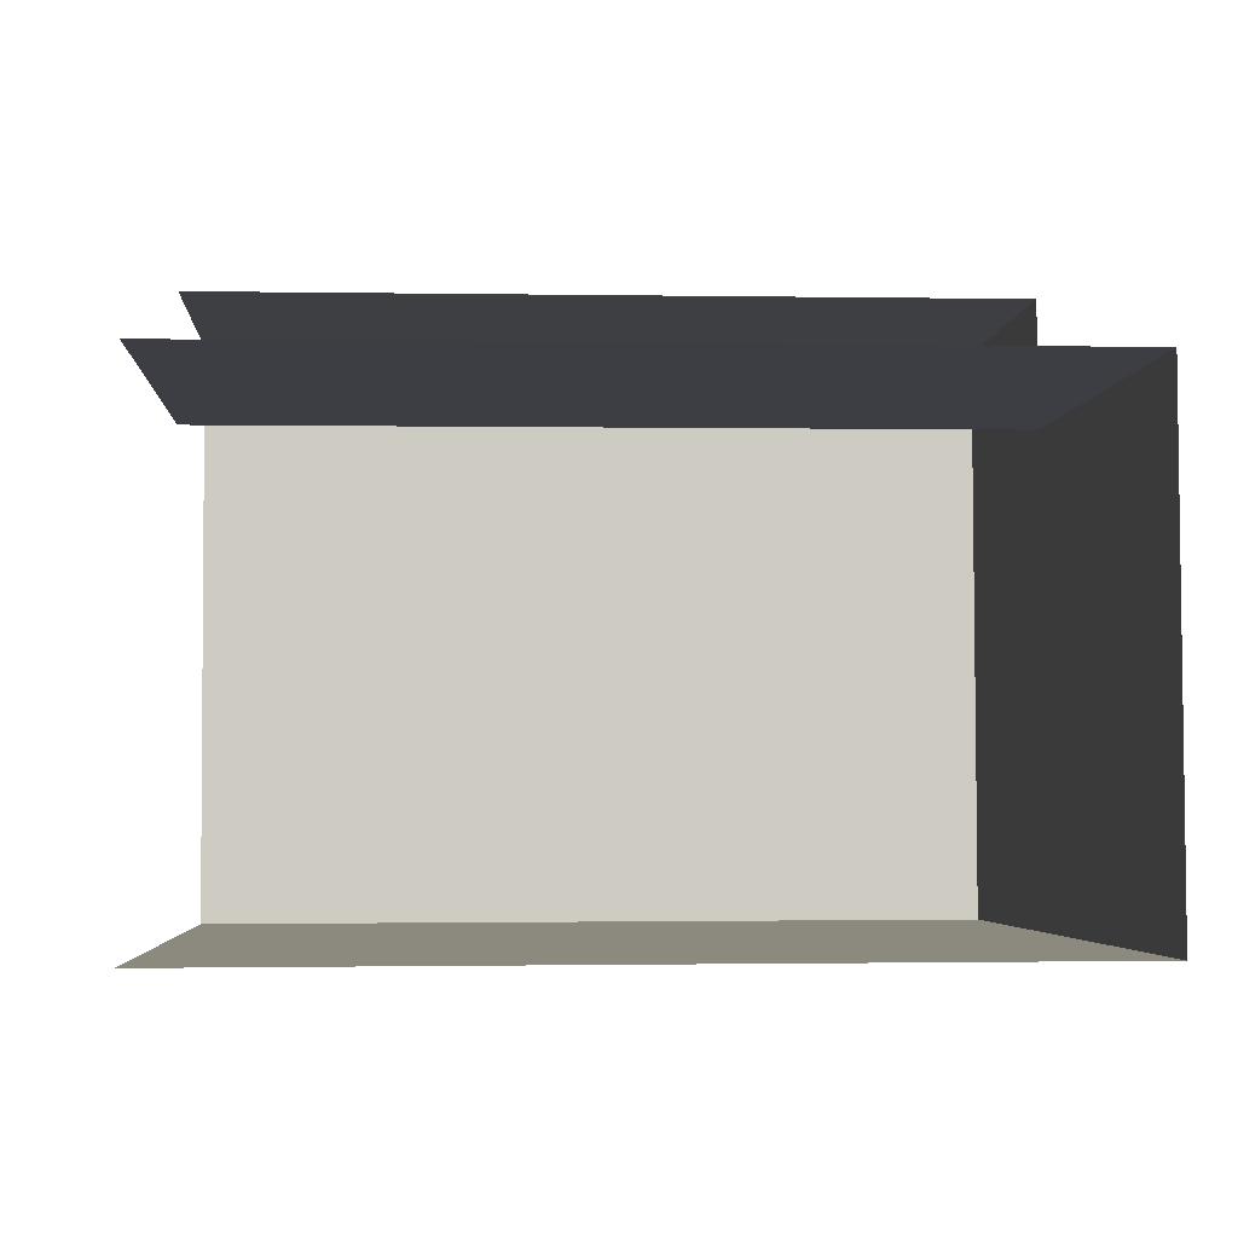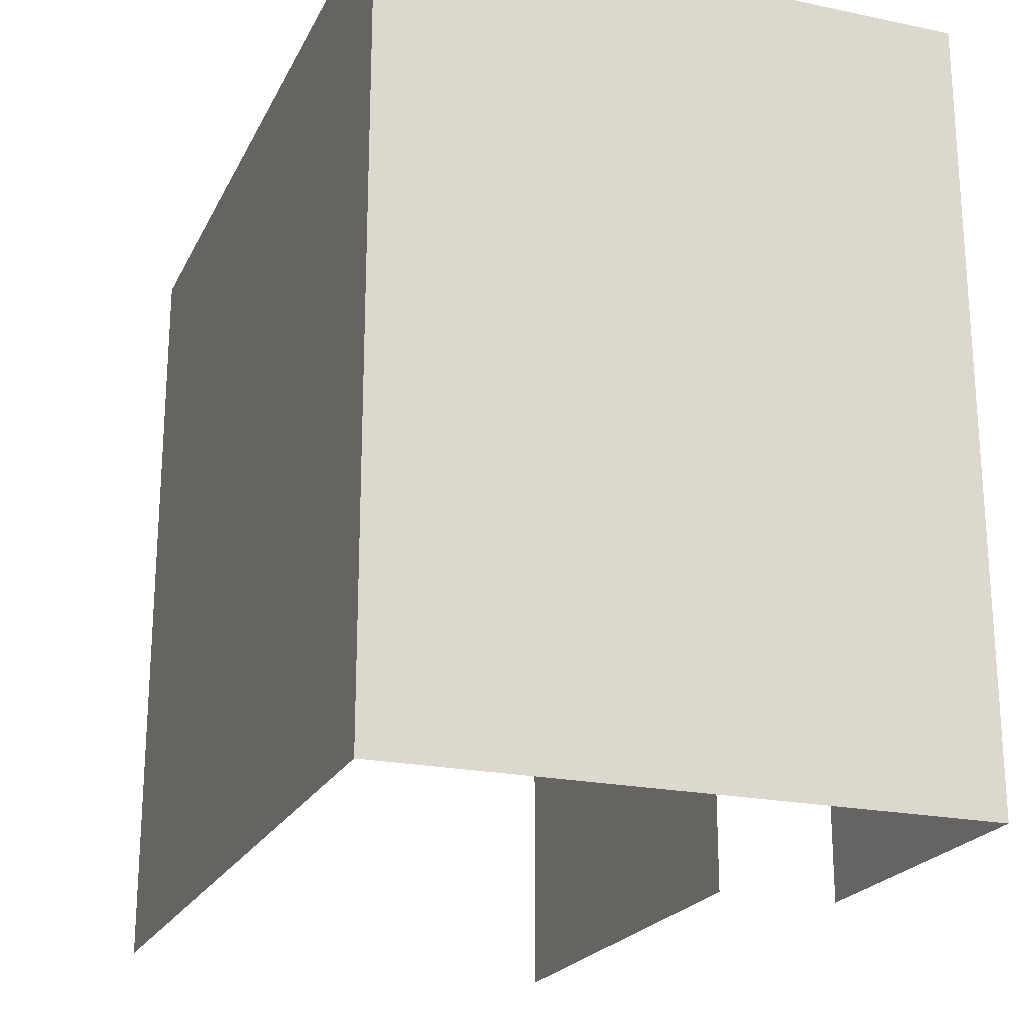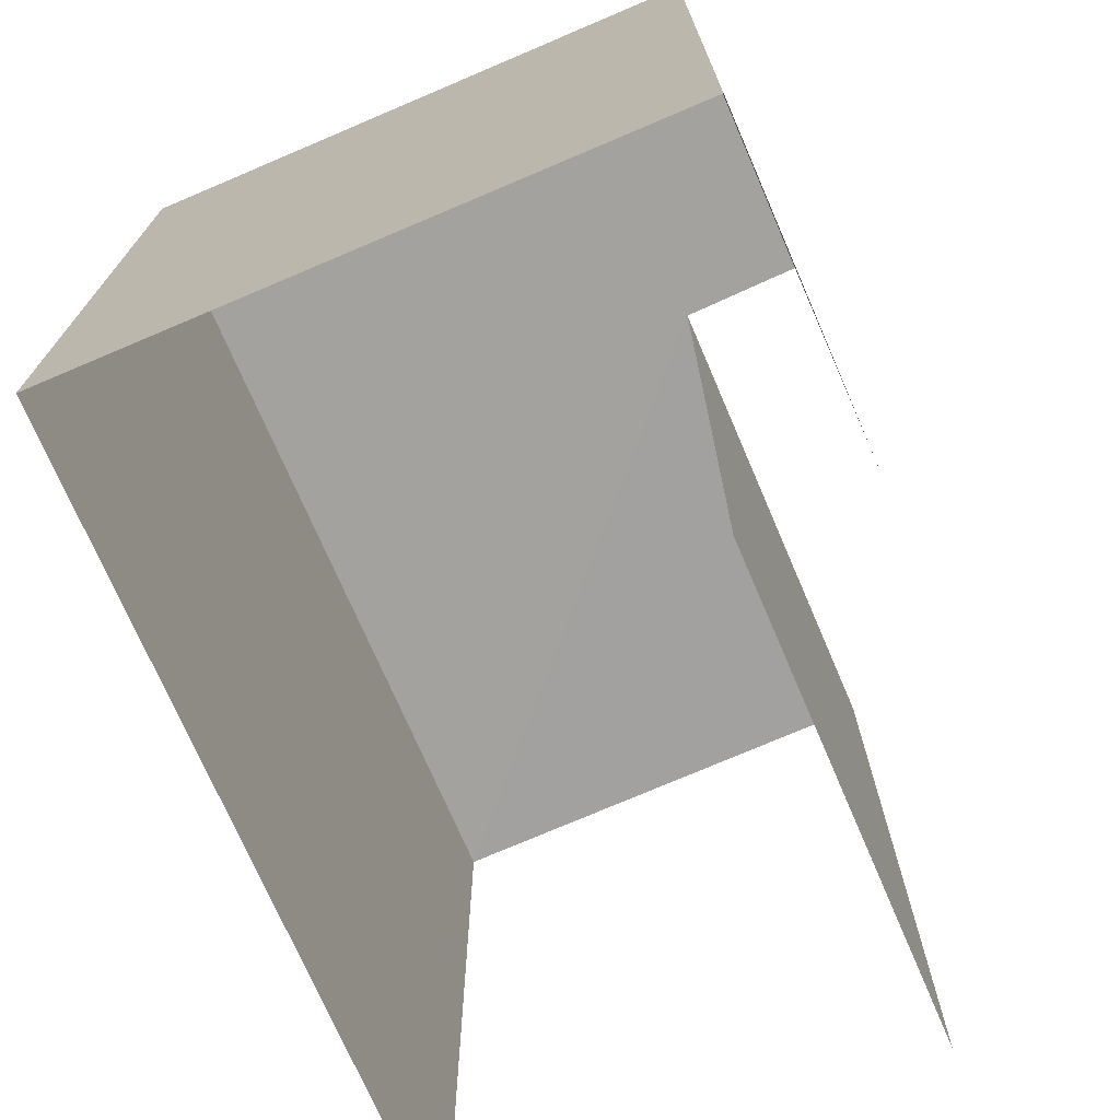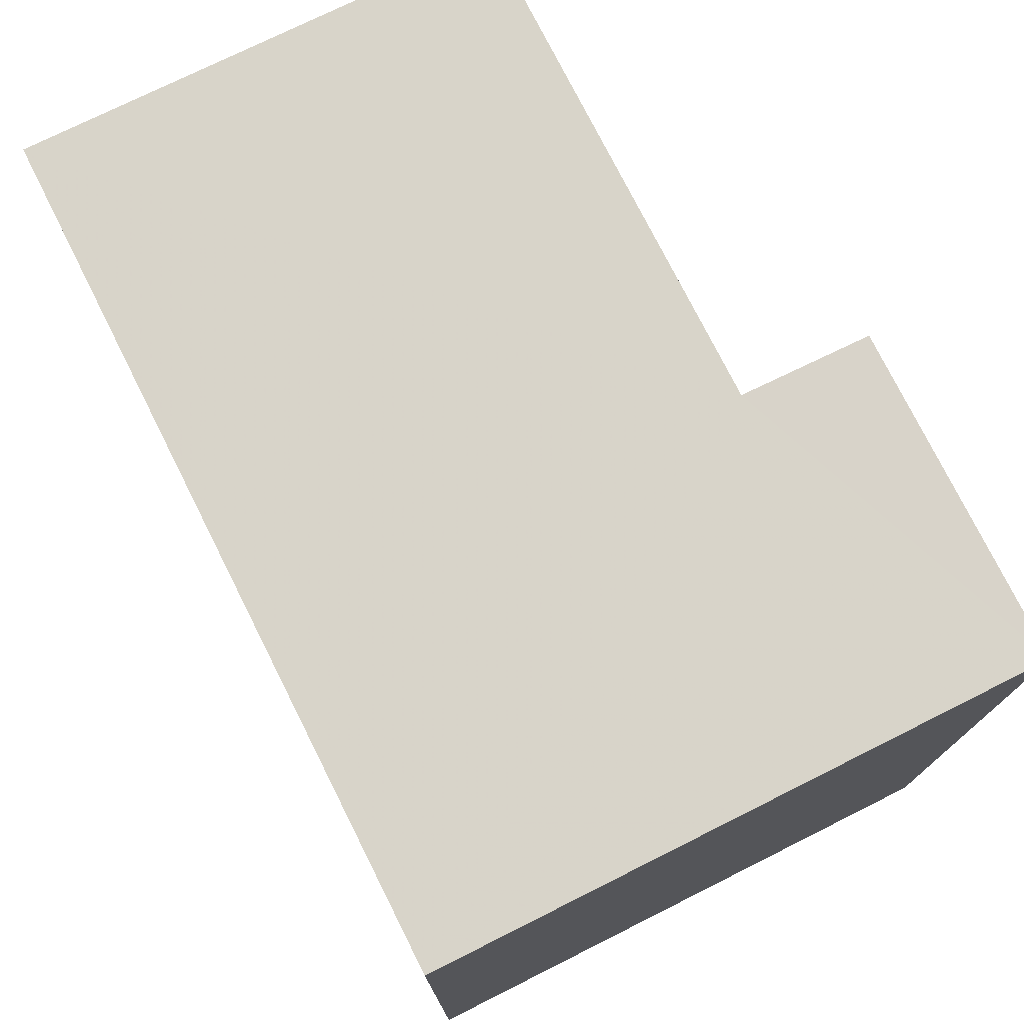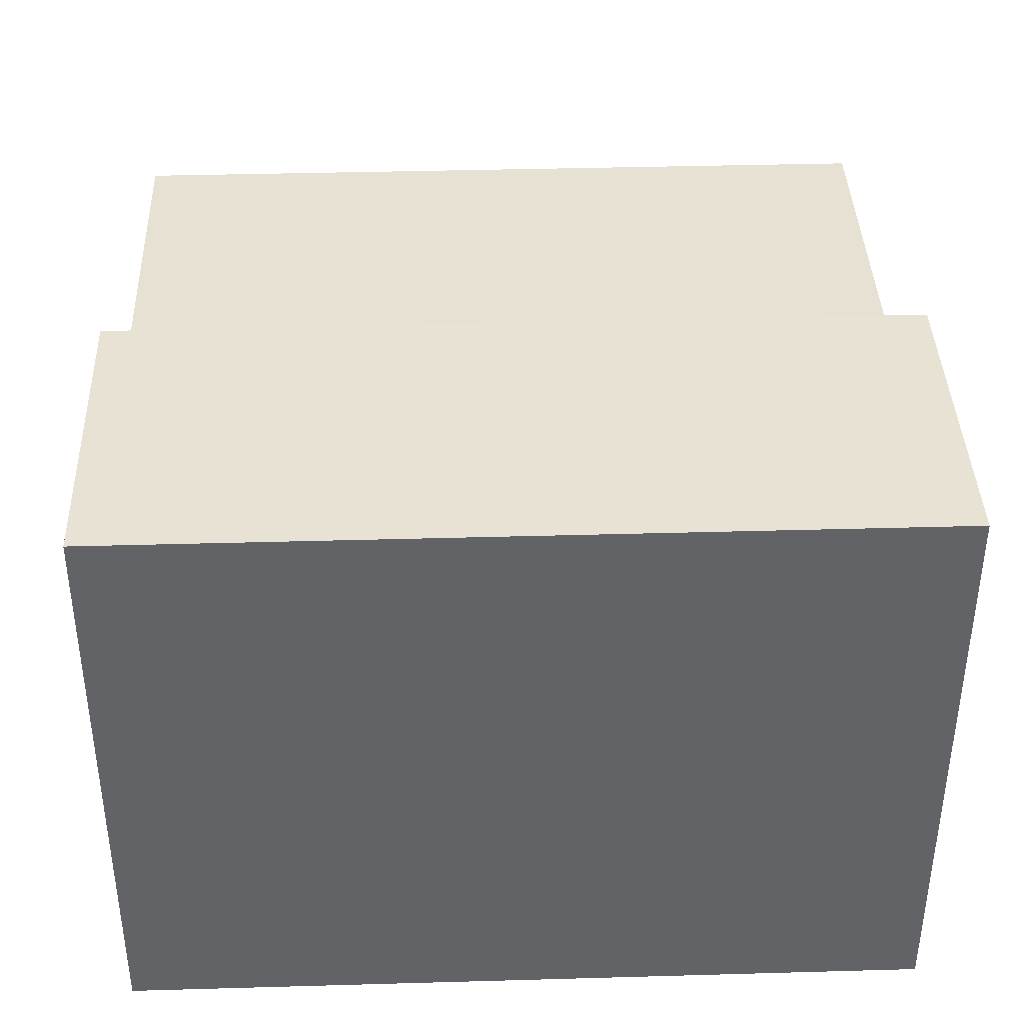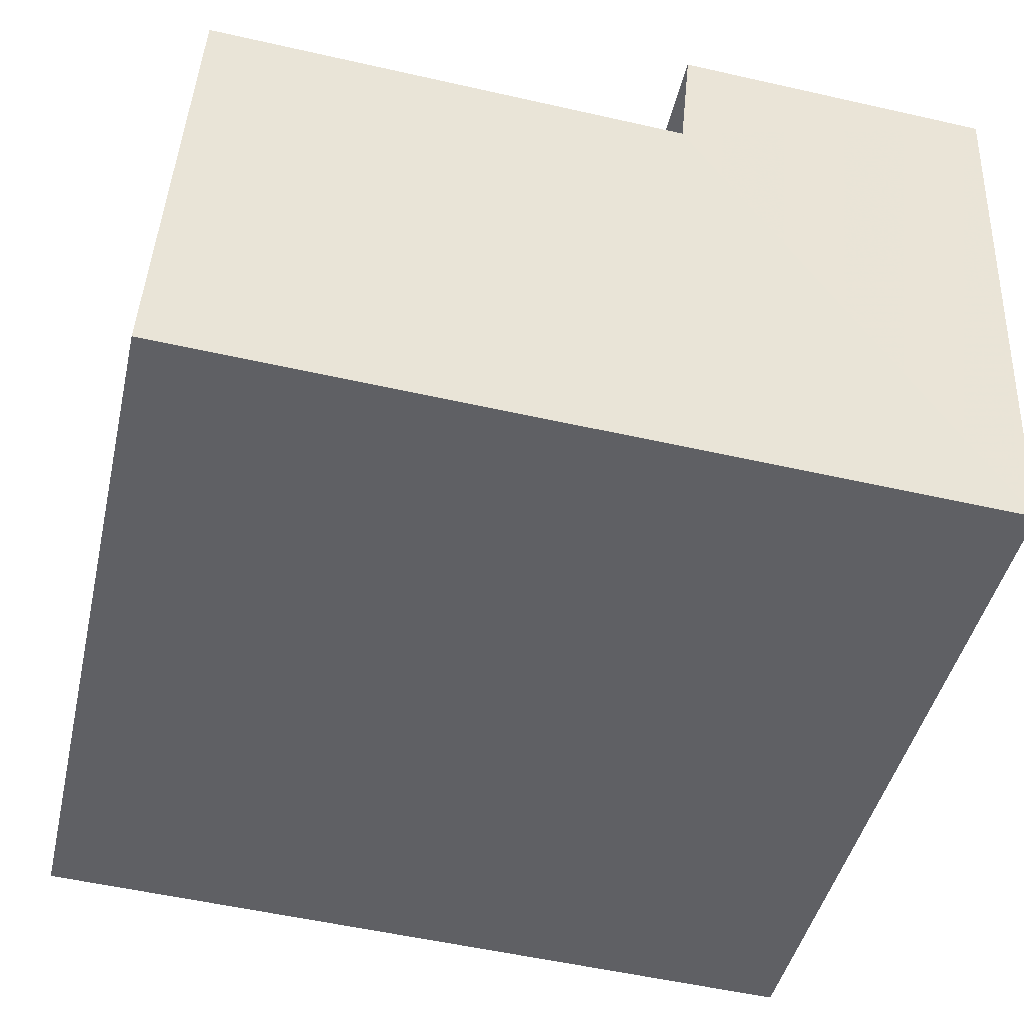
<metadata>
{"format":"obj","ext":"obj","renderer":"f3d","projection":"perspective","resolution":1024,"background":"white","views":[{"elev":-1.2,"azim":-93.9,"up":"+Y"},{"elev":-21.7,"azim":66.9,"up":"+Z"},{"elev":-72.4,"azim":110.6,"up":"+Z"},{"elev":75.7,"azim":60.8,"up":"+Z"},{"elev":36.8,"azim":88.0,"up":"+Y"},{"elev":-44.5,"azim":-12.9,"up":"+Y"}]}
</metadata>
<code>
v -3.722e+05 -1.035e+05 33.54
v -3.722e+05 -1.035e+05 33.54
v -3.722e+05 -1.035e+05 33.54
v -3.722e+05 -1.035e+05 33.54
v -3.722e+05 -1.035e+05 33.54
v -3.722e+05 -1.035e+05 33.54
v -3.722e+05 -1.035e+05 39.05
v -3.722e+05 -1.035e+05 39.05
v -3.722e+05 -1.035e+05 39.05
v -3.722e+05 -1.035e+05 39.05
v -3.722e+05 -1.035e+05 39.05
v -3.722e+05 -1.035e+05 39.05
f 1 2 3
f 3 2 4
f 4 2 5
f 2 6 5
f 8 1 3
f 8 7 1
f 9 6 2
f 9 10 6
f 7 8 9
f 10 9 11
f 11 9 12
f 9 8 12
f 11 5 6
f 10 11 6
f 11 4 5
f 11 12 4
f 8 3 4
f 12 8 4
f 7 2 1
f 7 9 2

</code>
